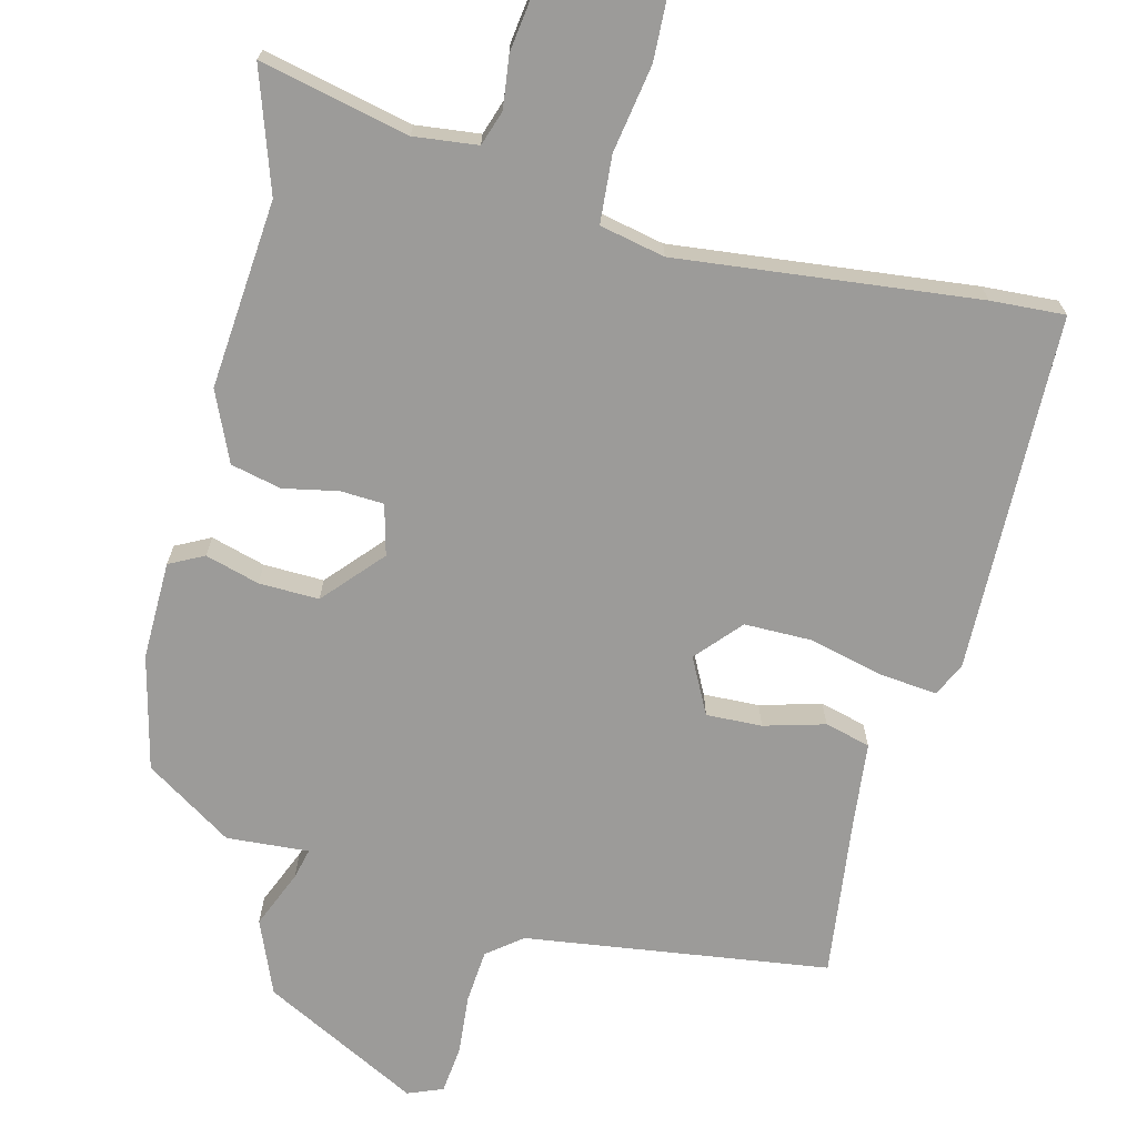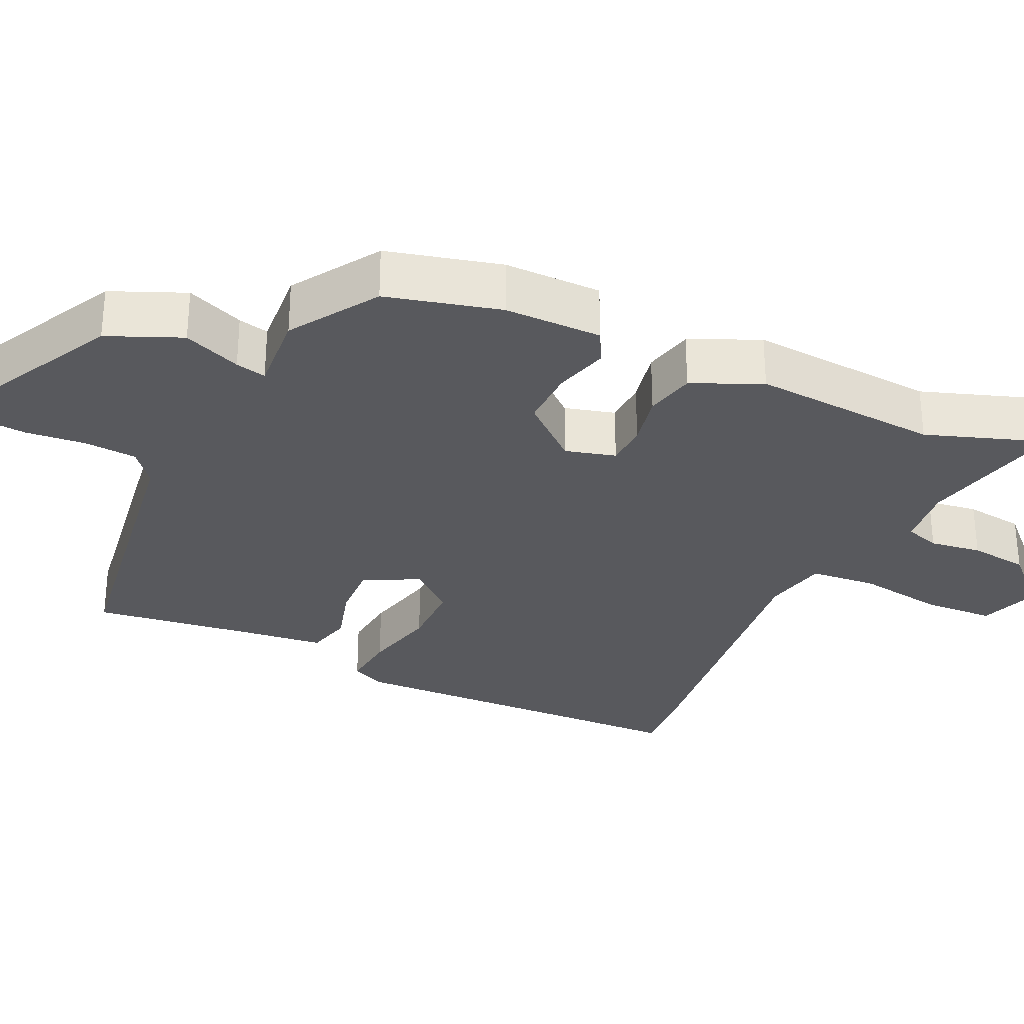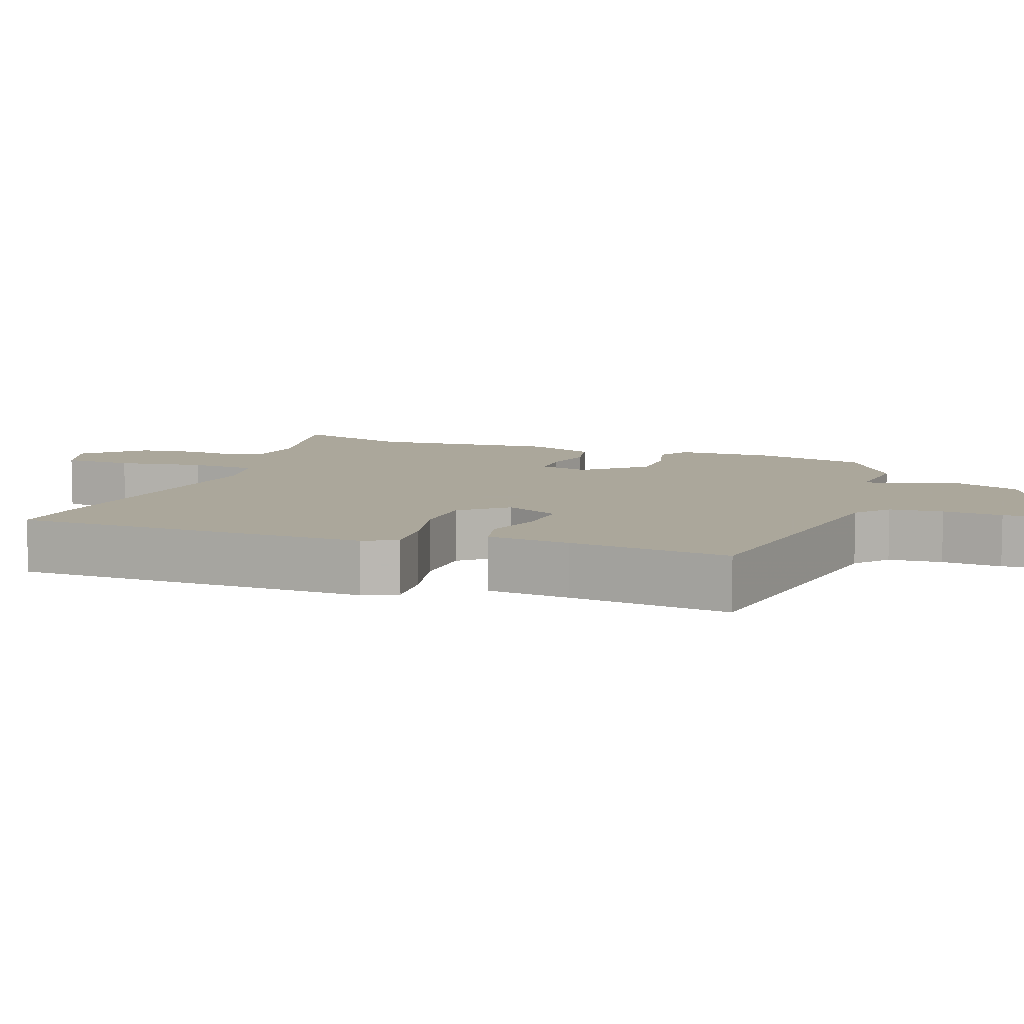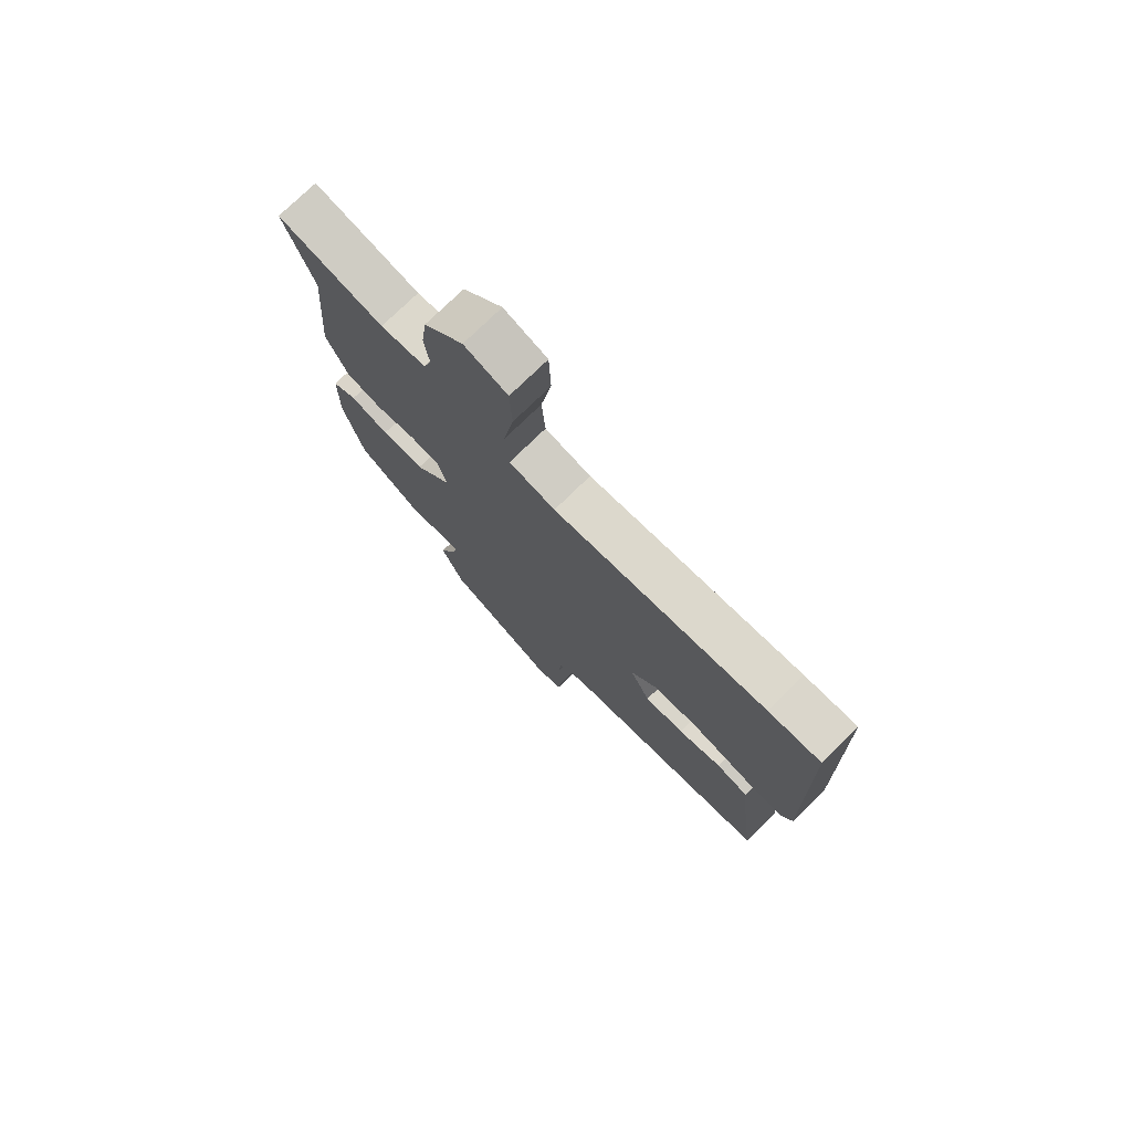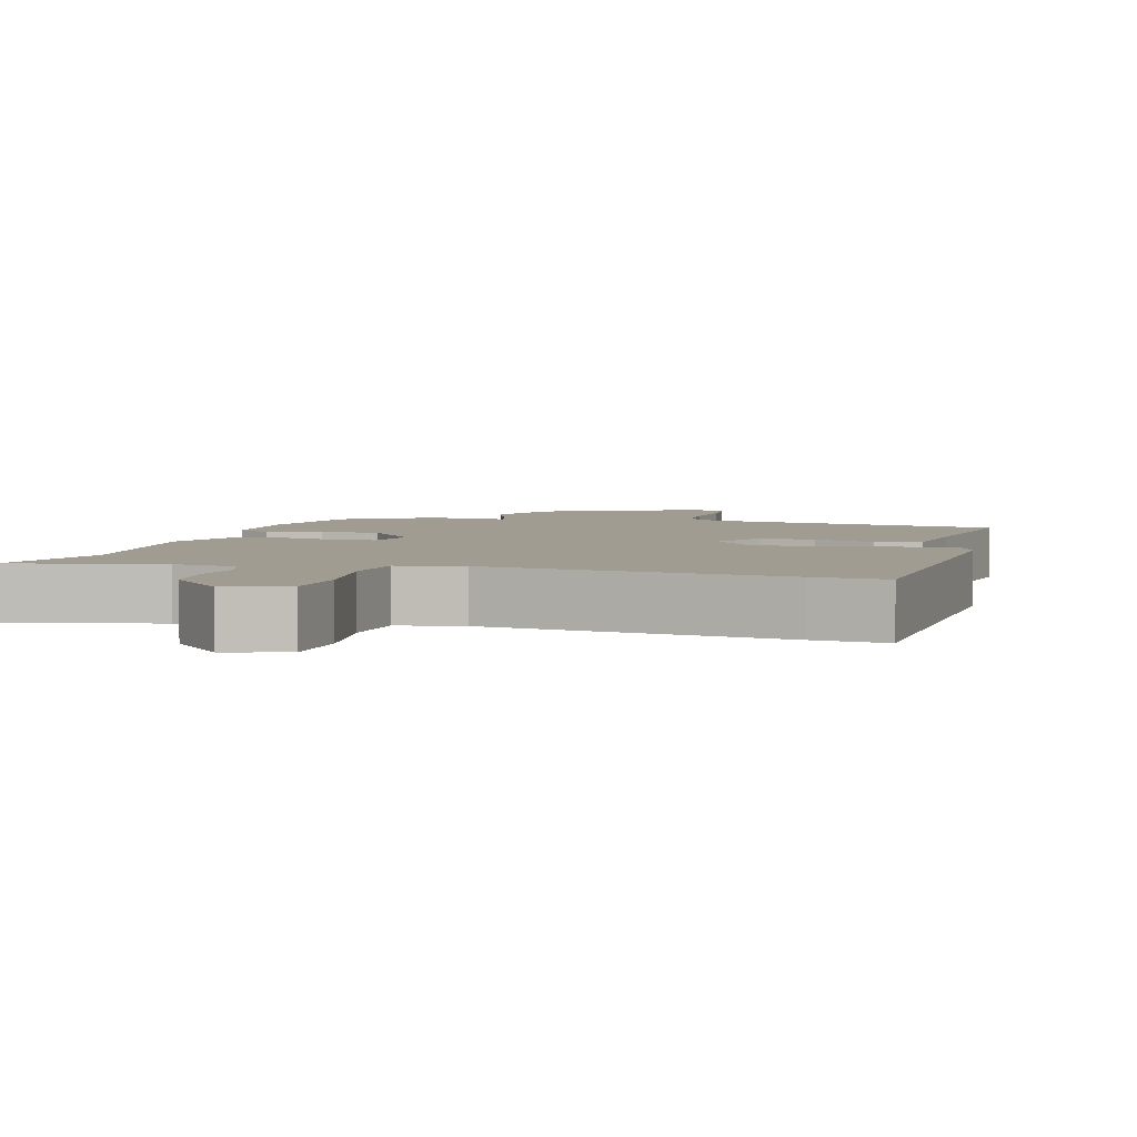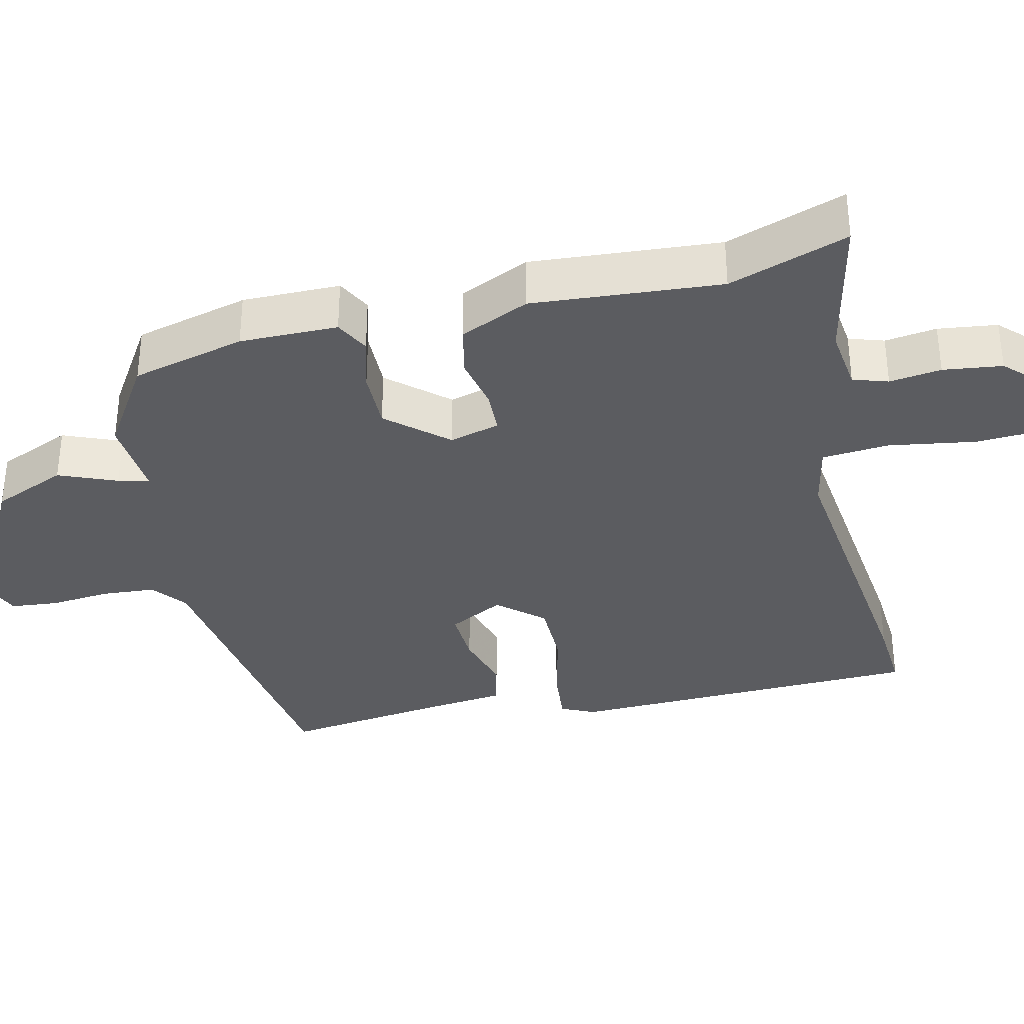
<metadata>
{"format":"obj","ext":"obj","renderer":"f3d","projection":"perspective","resolution":1024,"background":"white","views":[{"elev":-69.7,"azim":-14.1,"up":"+Y"},{"elev":-30.1,"azim":-114.5,"up":"+Y"},{"elev":8.2,"azim":110.5,"up":"+Y"},{"elev":75.6,"azim":45.6,"up":"+Z"},{"elev":4.3,"azim":16.8,"up":"+Y"},{"elev":-34.8,"azim":-76.4,"up":"+Y"}]}
</metadata>
<code>
v 0.433 0.07 0.496
v 0.534 0.07 0.502
v 0.544 0.07 0.012
v 0.522 0.07 -0.034
v 0.445 0.07 -0.026
v 0.343 0.07 -0.001
v 0.25 0.07 -0.001
v 0.196 0.07 -0.062
v 0.235 0.07 -0.138
v 0.311 0.07 -0.135
v 0.394 0.07 -0.112
v 0.456 0.07 -0.128
v 0.468 0.07 -0.242
v 0.495 0.07 -0.462
v 0.08 0.07 -0.519
v 0.033 0.07 -0.556
v 0.027 0.07 -0.629
v 0.034 0.07 -0.711
v 0.027 0.07 -0.776
v -0.021 0.07 -0.795
v -0.235 0.07 -0.684
v -0.277 0.07 -0.583
v -0.244 0.07 -0.504
v -0.234 0.07 -0.462
v -0.346 0.07 -0.47
v -0.465 0.07 -0.393
v -0.503 0.07 -0.237
v -0.501 0.07 -0.103
v -0.454 0.07 -0.079
v -0.38 0.07 -0.1
v -0.298 0.07 -0.102
v -0.227 0.07 -0.022
v -0.245 0.07 0.047
v -0.304 0.07 0.05
v -0.379 0.07 0.035
v -0.448 0.07 0.051
v -0.49 0.07 0.146
v -0.468 0.07 0.404
v -0.523 0.07 0.568
v -0.32 0.07 0.522
v -0.233 0.07 0.532
v -0.217 0.07 0.58
v -0.226 0.07 0.651
v -0.215 0.07 0.732
v -0.14 0.07 0.807
v -0.057 0.07 0.778
v -0.053 0.07 0.681
v -0.073 0.07 0.562
v -0.066 0.07 0.47
v 0.023 0.07 0.451
v 0.433 0 0.496
v 0.534 0 0.502
v 0.544 0 0.012
v 0.522 0 -0.034
v 0.445 0 -0.026
v 0.343 0 -0.001
v 0.25 0 -0.001
v 0.196 0 -0.062
v 0.235 0 -0.138
v 0.311 0 -0.135
v 0.394 0 -0.112
v 0.456 0 -0.128
v 0.468 0 -0.242
v 0.495 0 -0.462
v 0.08 0 -0.519
v 0.033 0 -0.556
v 0.027 0 -0.629
v 0.034 0 -0.711
v 0.027 0 -0.776
v -0.021 0 -0.795
v -0.235 0 -0.684
v -0.277 0 -0.583
v -0.244 0 -0.504
v -0.234 0 -0.462
v -0.346 0 -0.47
v -0.465 0 -0.393
v -0.503 0 -0.237
v -0.501 0 -0.103
v -0.454 0 -0.079
v -0.38 0 -0.1
v -0.298 0 -0.102
v -0.227 0 -0.022
v -0.245 0 0.047
v -0.304 0 0.05
v -0.379 0 0.035
v -0.448 0 0.051
v -0.49 0 0.146
v -0.468 0 0.404
v -0.523 0 0.568
v -0.32 0 0.522
v -0.233 0 0.532
v -0.217 0 0.58
v -0.226 0 0.651
v -0.215 0 0.732
v -0.14 0 0.807
v -0.057 0 0.778
v -0.053 0 0.681
v -0.073 0 0.562
v -0.066 0 0.47
v 0.023 0 0.451
f 46 47 48
f 45 46 48
f 44 45 48
f 43 44 48
f 42 43 48
f 41 42 48 49
f 40 41 49
f 38 39 40
f 40 49 50
f 38 40 50
f 37 38 50
f 36 37 50
f 35 36 50
f 34 35 50
f 28 29 30
f 27 28 30
f 26 27 30
f 25 26 30
f 24 25 30
f 24 30 31
f 21 22 23
f 20 21 23
f 19 20 23
f 18 19 23
f 17 18 23
f 16 17 23 24
f 24 31 32
f 16 24 32
f 15 16 32
f 10 11 12 13
f 13 14 15
f 10 13 15
f 9 10 15
f 4 5 6
f 3 4 6
f 2 3 6
f 1 2 6
f 50 1 6
f 50 6 7
f 33 34 50
f 33 50 7 8
f 15 32 33
f 9 15 33
f 8 9 33
f 98 97 96
f 98 96 95
f 98 95 94
f 98 94 93
f 98 93 92
f 99 98 92 91
f 99 91 90
f 90 89 88
f 100 99 90
f 100 90 88
f 100 88 87
f 100 87 86
f 100 86 85
f 100 85 84
f 80 79 78
f 80 78 77
f 80 77 76
f 80 76 75
f 80 75 74
f 81 80 74
f 73 72 71
f 73 71 70
f 73 70 69
f 73 69 68
f 73 68 67
f 74 73 67 66
f 82 81 74
f 82 74 66
f 82 66 65
f 63 62 61 60
f 65 64 63
f 65 63 60
f 65 60 59
f 56 55 54
f 56 54 53
f 56 53 52
f 56 52 51
f 56 51 100
f 57 56 100
f 100 84 83
f 58 57 100 83
f 83 82 65
f 83 65 59
f 83 59 58
f 1 51 52 2
f 2 52 53 3
f 3 53 54 4
f 4 54 55 5
f 5 55 56 6
f 6 56 57 7
f 7 57 58 8
f 8 58 59 9
f 9 59 60 10
f 10 60 61 11
f 11 61 62 12
f 12 62 63 13
f 13 63 64 14
f 14 64 65 15
f 15 65 66 16
f 16 66 67 17
f 17 67 68 18
f 18 68 69 19
f 19 69 70 20
f 20 70 71 21
f 21 71 72 22
f 22 72 73 23
f 23 73 74 24
f 24 74 75 25
f 25 75 76 26
f 26 76 77 27
f 27 77 78 28
f 28 78 79 29
f 29 79 80 30
f 30 80 81 31
f 31 81 82 32
f 32 82 83 33
f 33 83 84 34
f 34 84 85 35
f 35 85 86 36
f 36 86 87 37
f 37 87 88 38
f 38 88 89 39
f 39 89 90 40
f 40 90 91 41
f 41 91 92 42
f 42 92 93 43
f 43 93 94 44
f 44 94 95 45
f 45 95 96 46
f 46 96 97 47
f 47 97 98 48
f 48 98 99 49
f 49 99 100 50
f 50 100 51 1

</code>
